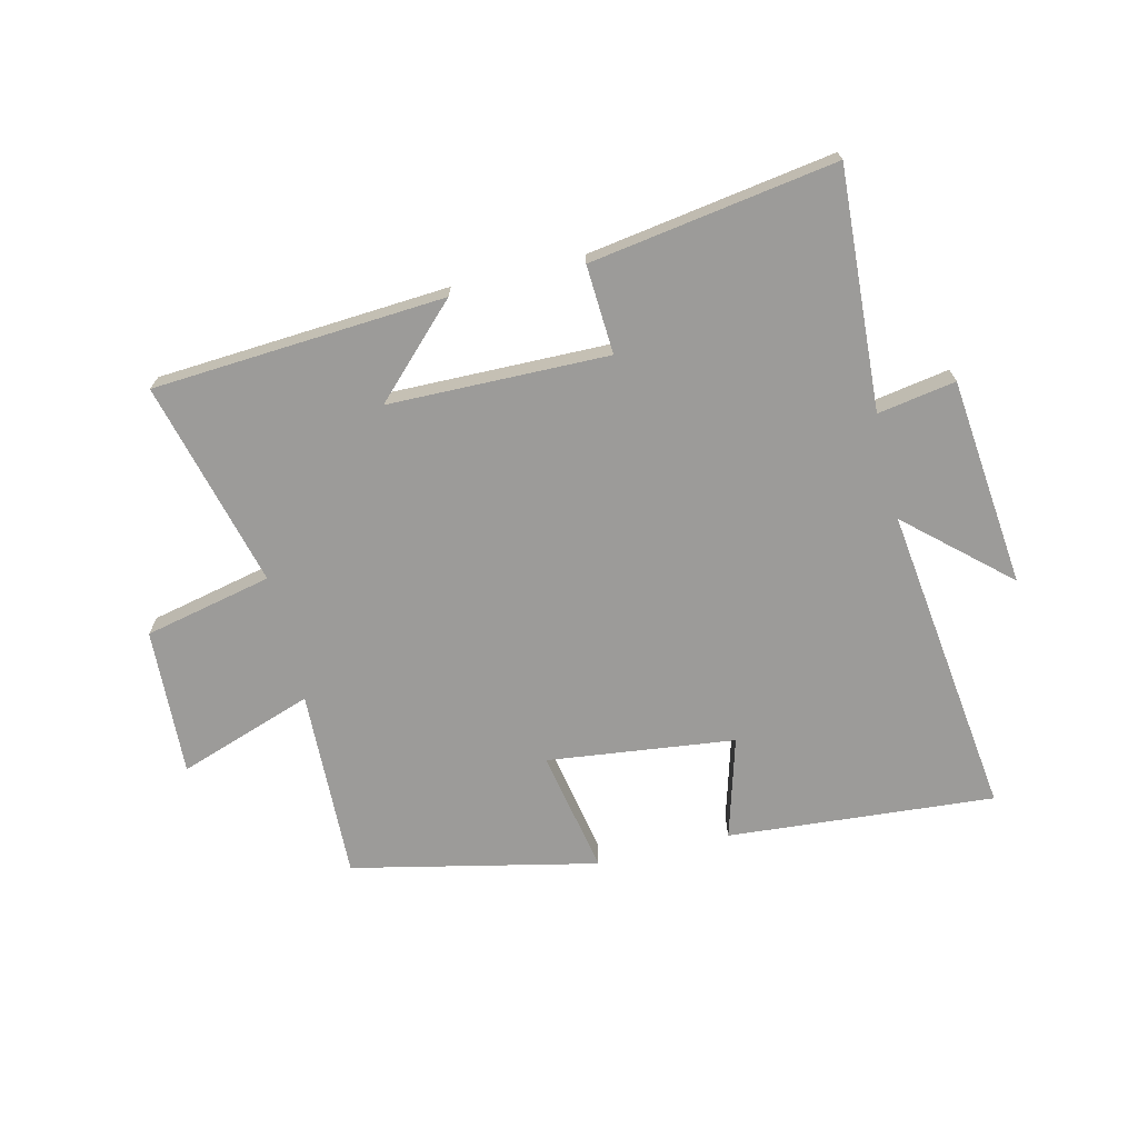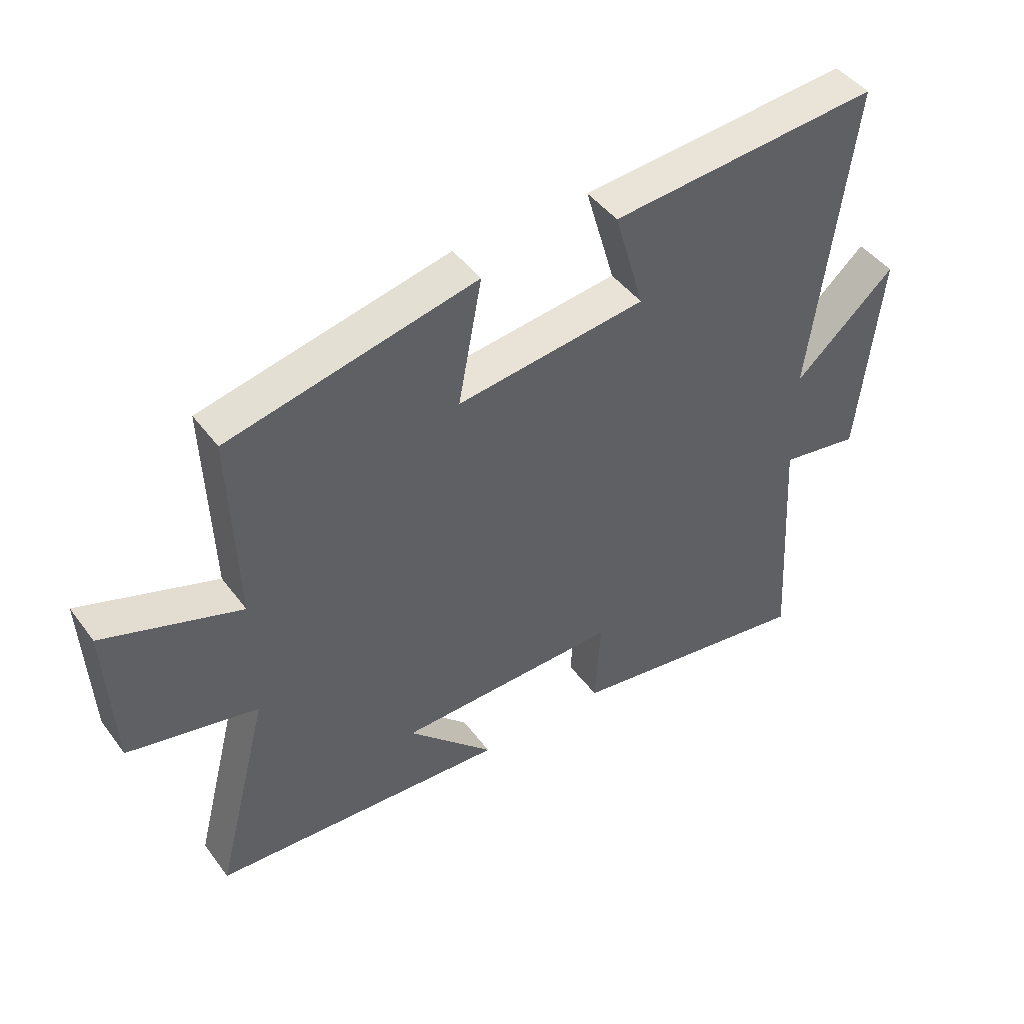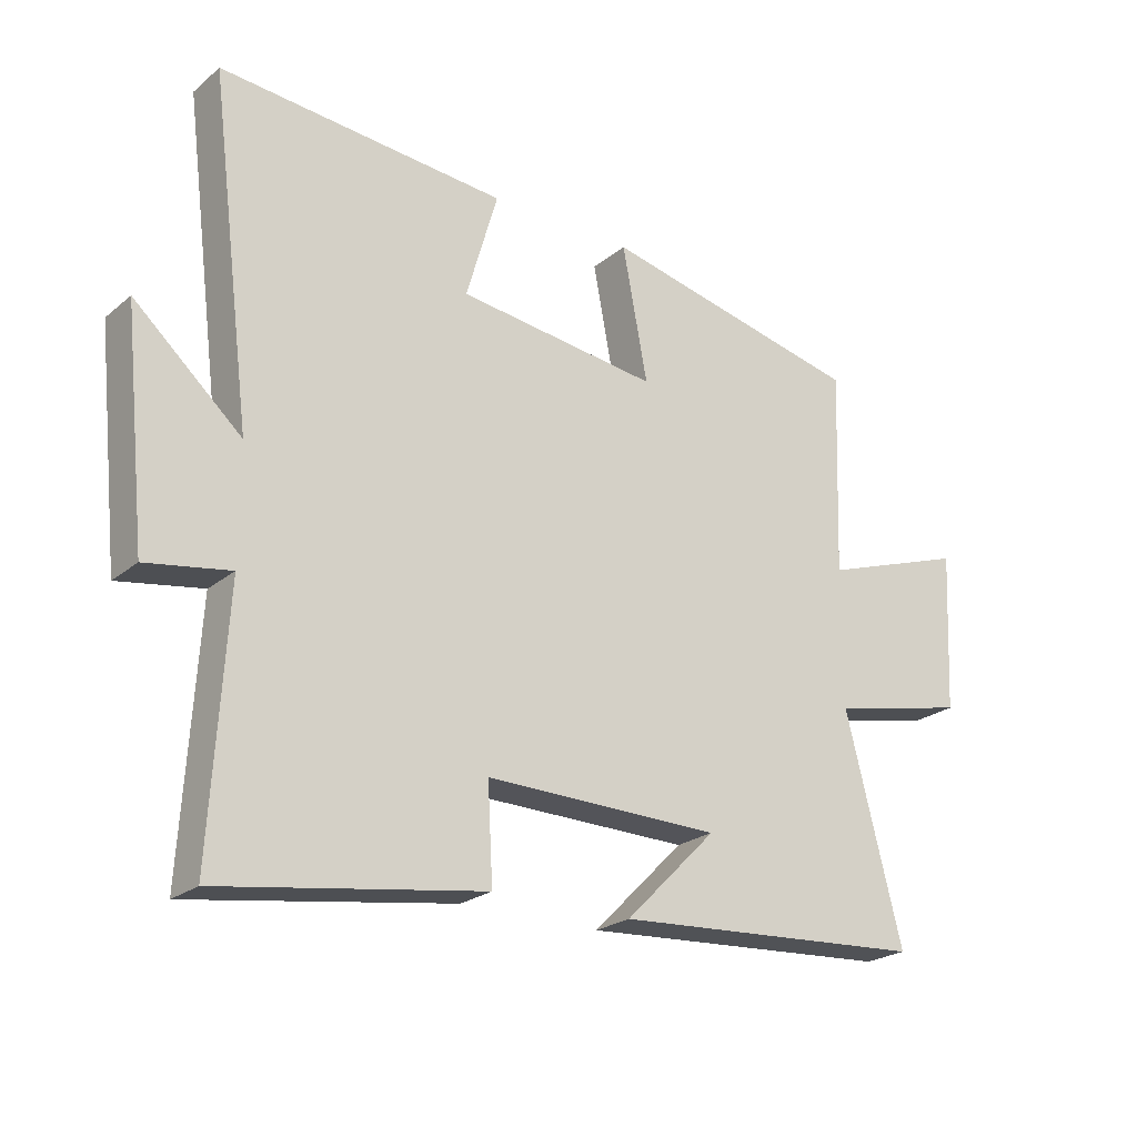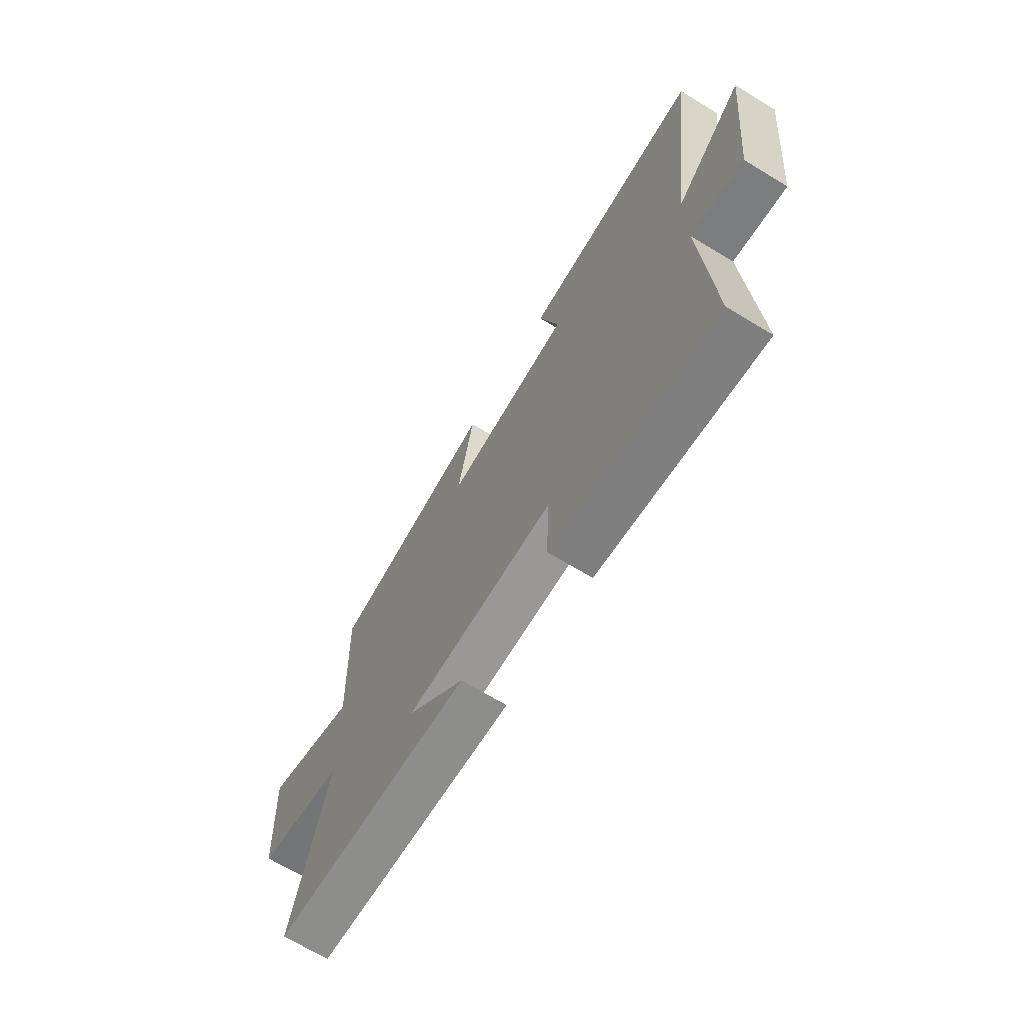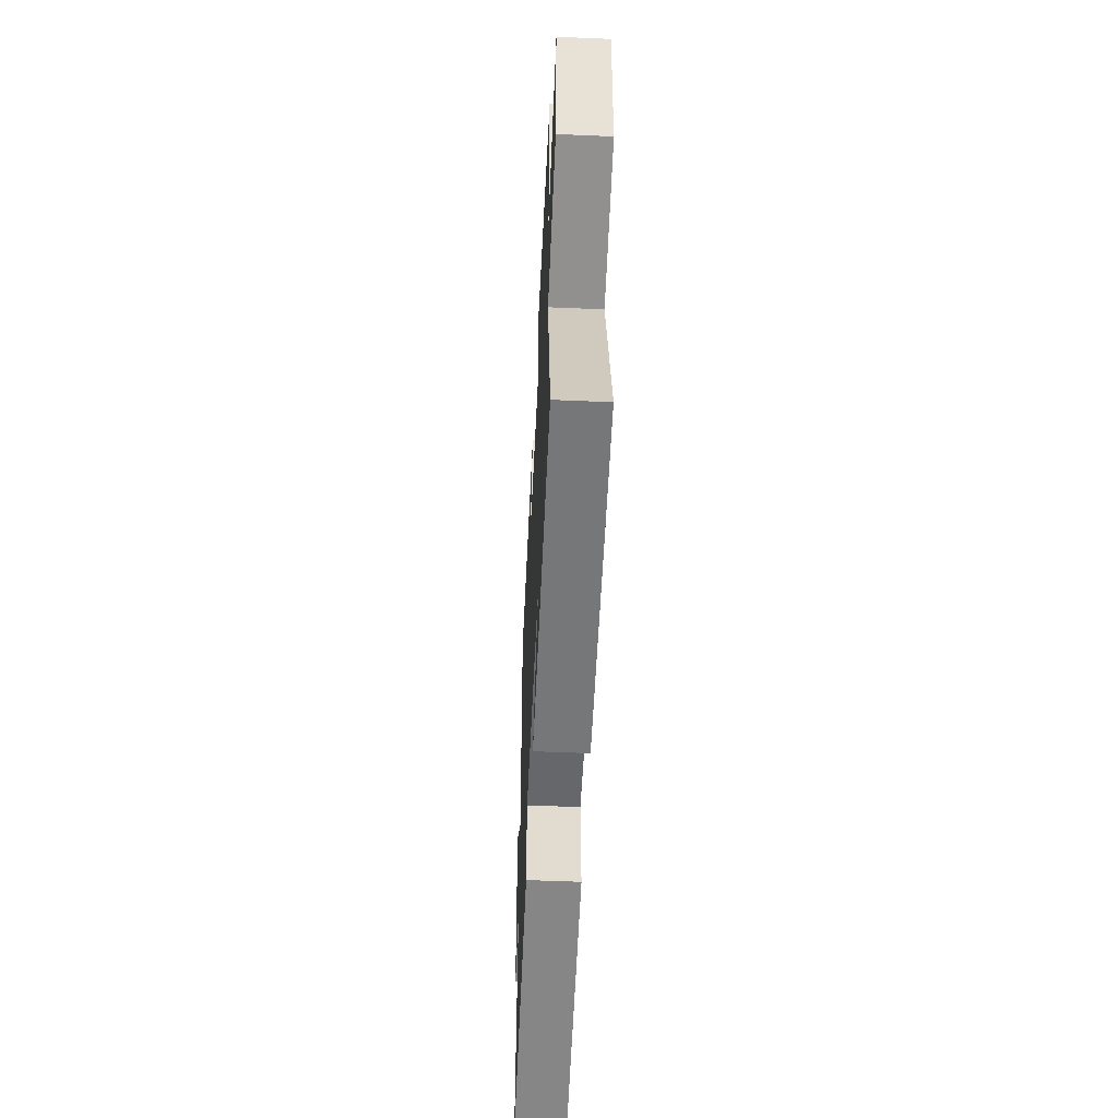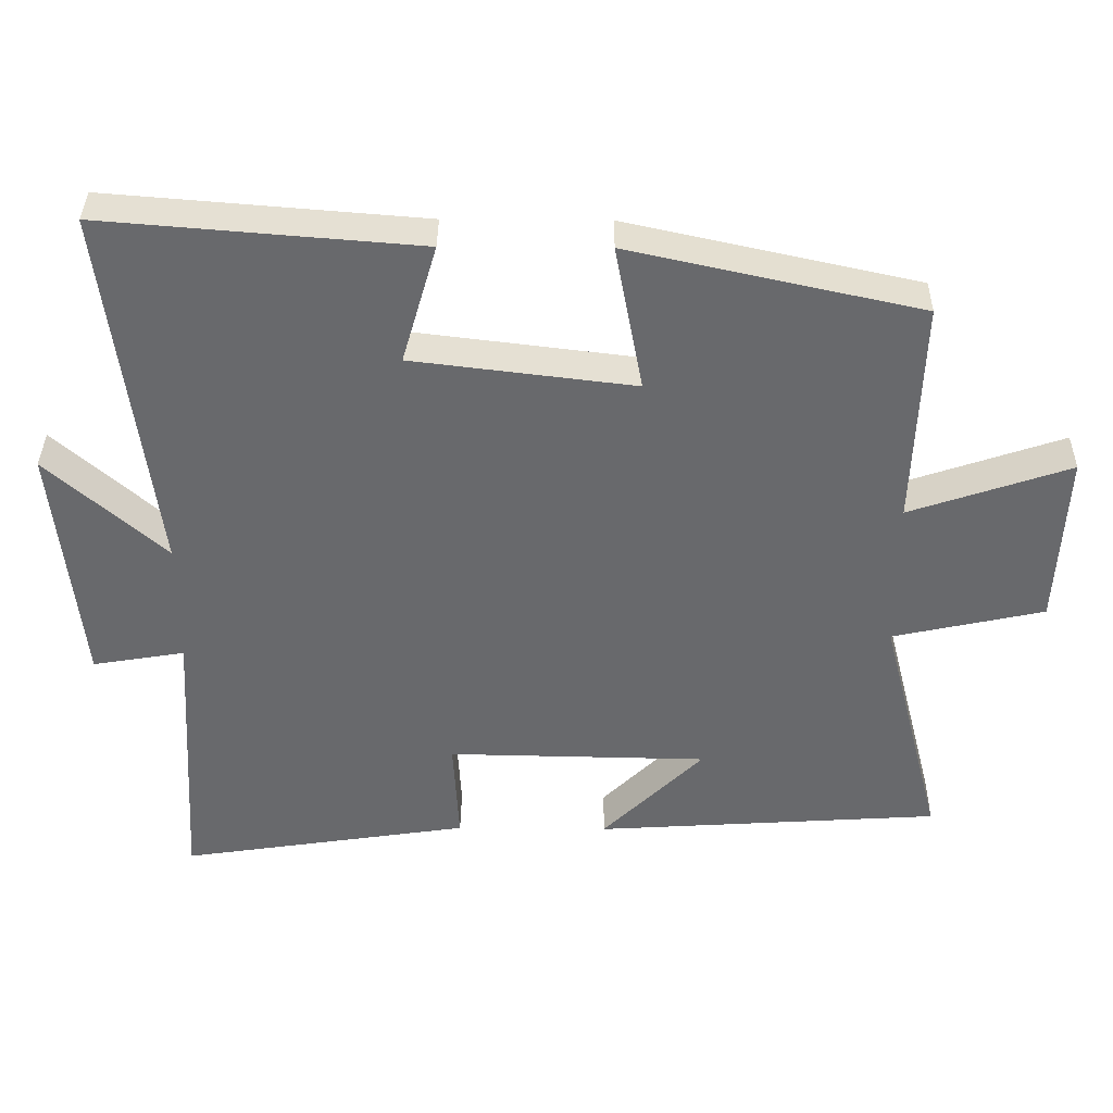
<metadata>
{"format":"obj","ext":"obj","renderer":"f3d","projection":"perspective","resolution":1024,"background":"white","views":[{"elev":-69.7,"azim":-166.4,"up":"+Y"},{"elev":45.3,"azim":145.7,"up":"+Z"},{"elev":-23.2,"azim":-36.6,"up":"+Z"},{"elev":-67.9,"azim":-121.3,"up":"+Z"},{"elev":-53.2,"azim":87.4,"up":"+Z"},{"elev":37.2,"azim":0.7,"up":"+Z"}]}
</metadata>
<code>
v 0.511 0.07 0.41
v 0.5 0.07 0.092
v 0.725 0.07 0.169
v 0.713 0.07 -0.077
v 0.5 0.07 -0.124
v 0.588 0.07 -0.468
v 0.101 0.07 -0.5
v 0.243 0.07 -0.358
v -0.123 0.07 -0.352
v -0.115 0.07 -0.5
v -0.524 0.07 -0.563
v -0.5 0.07 -0.164
v -0.63 0.07 -0.186
v -0.666 0.07 0.162
v -0.5 0.07 0.014
v -0.566 0.07 0.536
v -0.121 0.07 0.5
v -0.17 0.07 0.331
v 0.142 0.07 0.293
v 0.103 0.07 0.5
v 0.511 0 0.41
v 0.5 0 0.092
v 0.725 0 0.169
v 0.713 0 -0.077
v 0.5 0 -0.124
v 0.588 0 -0.468
v 0.101 0 -0.5
v 0.243 0 -0.358
v -0.123 0 -0.352
v -0.115 0 -0.5
v -0.524 0 -0.563
v -0.5 0 -0.164
v -0.63 0 -0.186
v -0.666 0 0.162
v -0.5 0 0.014
v -0.566 0 0.536
v -0.121 0 0.5
v -0.17 0 0.331
v 0.142 0 0.293
v 0.103 0 0.5
f 19 20 1 2
f 18 19 2
f 15 16 17 18
f 15 18 2
f 12 13 14 15
f 12 15 2
f 9 10 11 12
f 8 9 12 2
f 5 6 7 8
f 5 8 2 3
f 3 4 5
f 22 21 40 39
f 22 39 38
f 38 37 36 35
f 22 38 35
f 35 34 33 32
f 22 35 32
f 32 31 30 29
f 22 32 29 28
f 28 27 26 25
f 23 22 28 25
f 25 24 23
f 1 21 22 2
f 2 22 23 3
f 3 23 24 4
f 4 24 25 5
f 5 25 26 6
f 6 26 27 7
f 7 27 28 8
f 8 28 29 9
f 9 29 30 10
f 10 30 31 11
f 11 31 32 12
f 12 32 33 13
f 13 33 34 14
f 14 34 35 15
f 15 35 36 16
f 16 36 37 17
f 17 37 38 18
f 18 38 39 19
f 19 39 40 20
f 20 40 21 1

</code>
